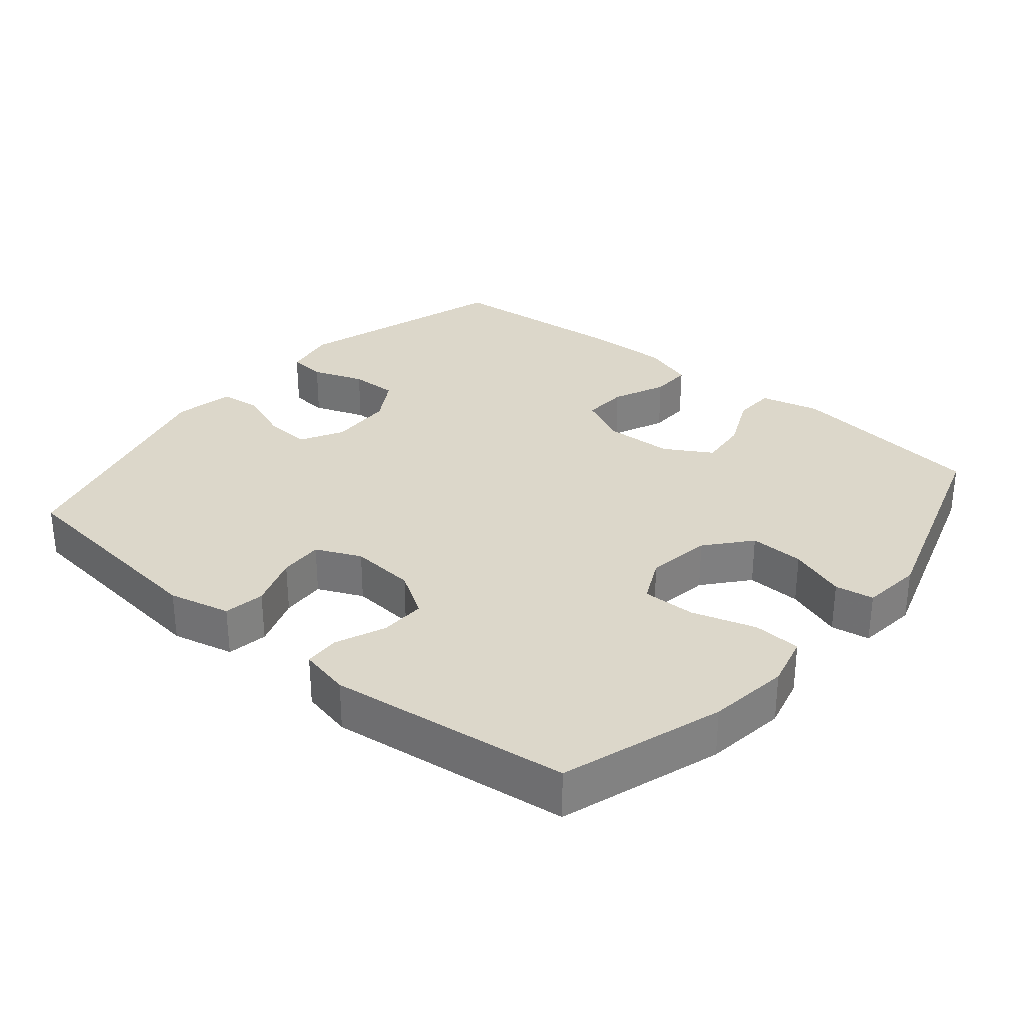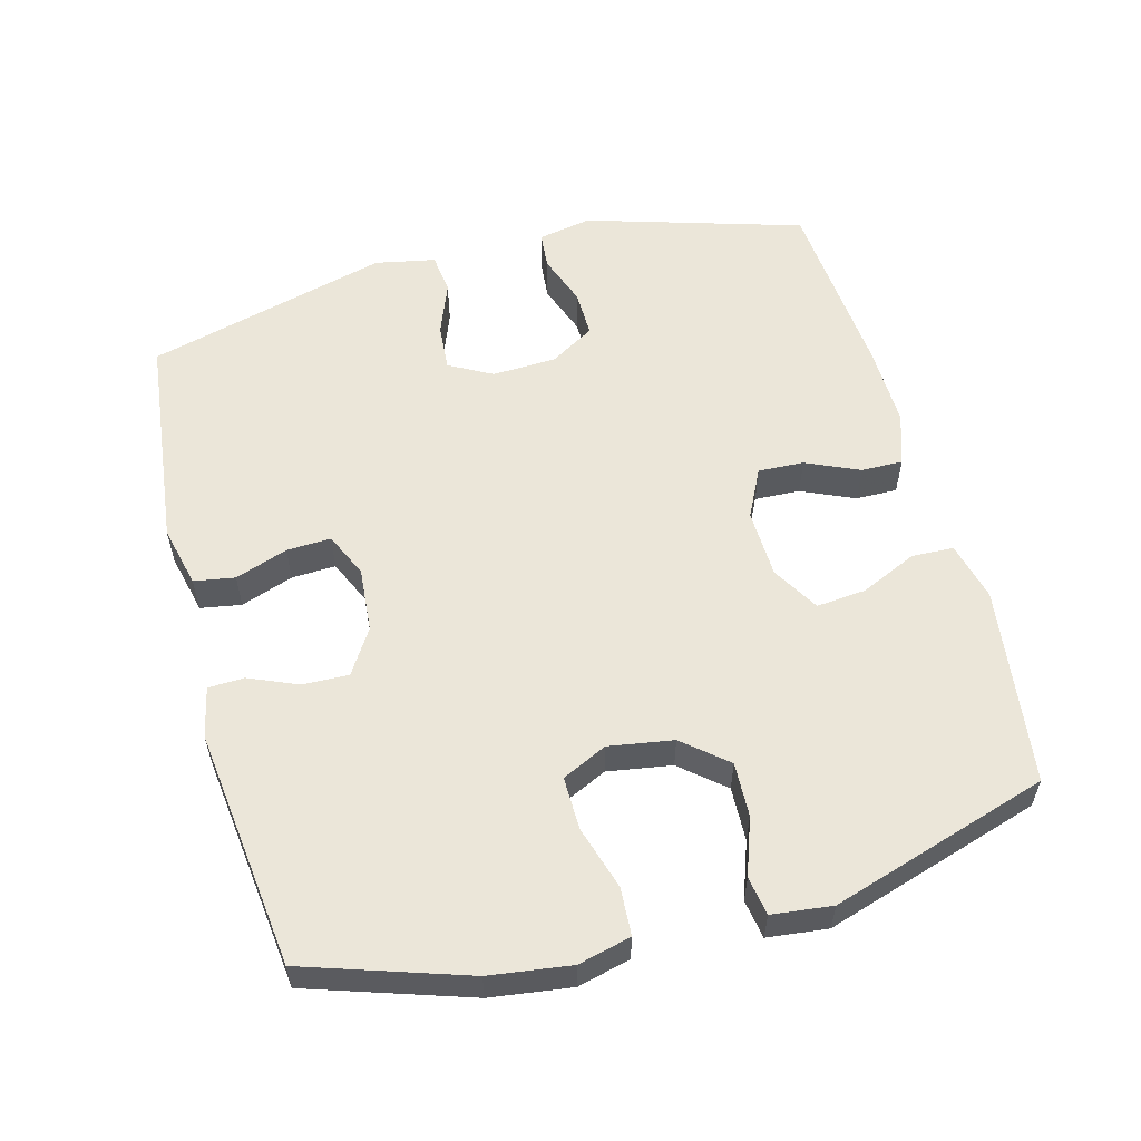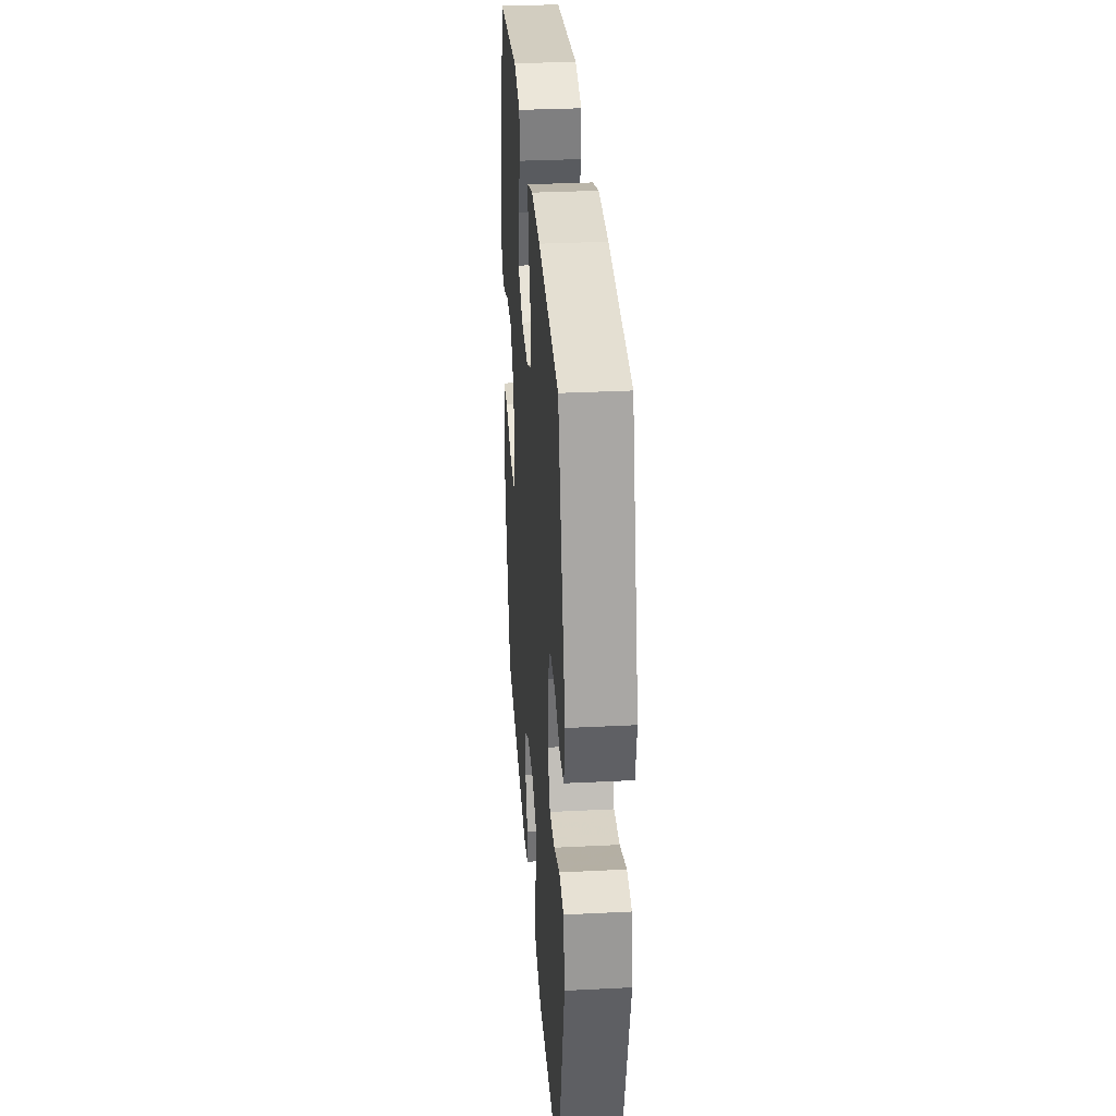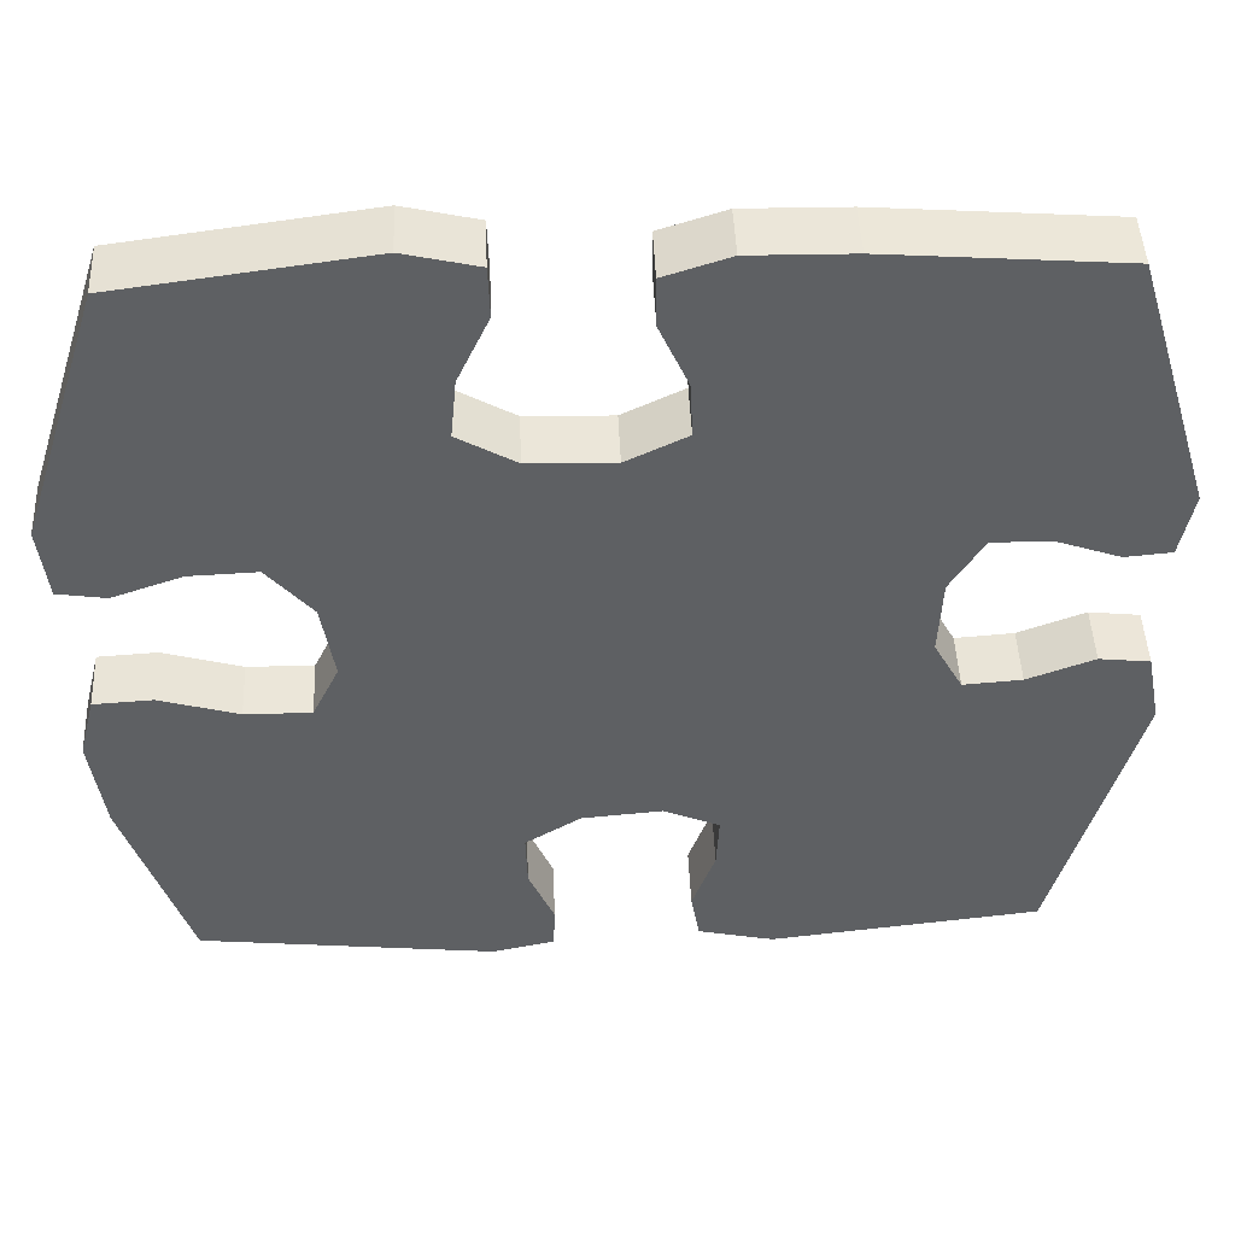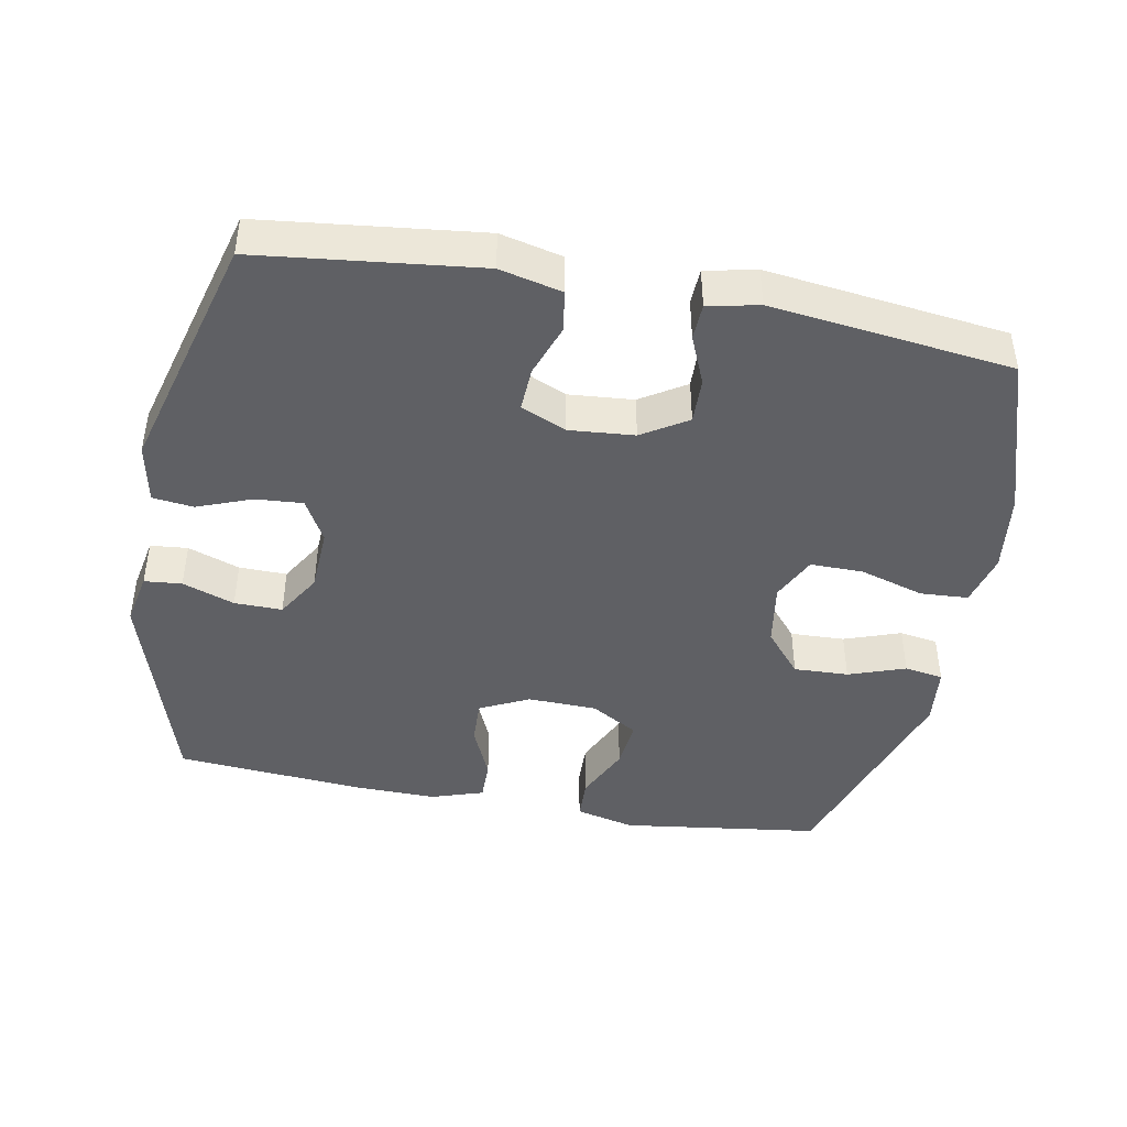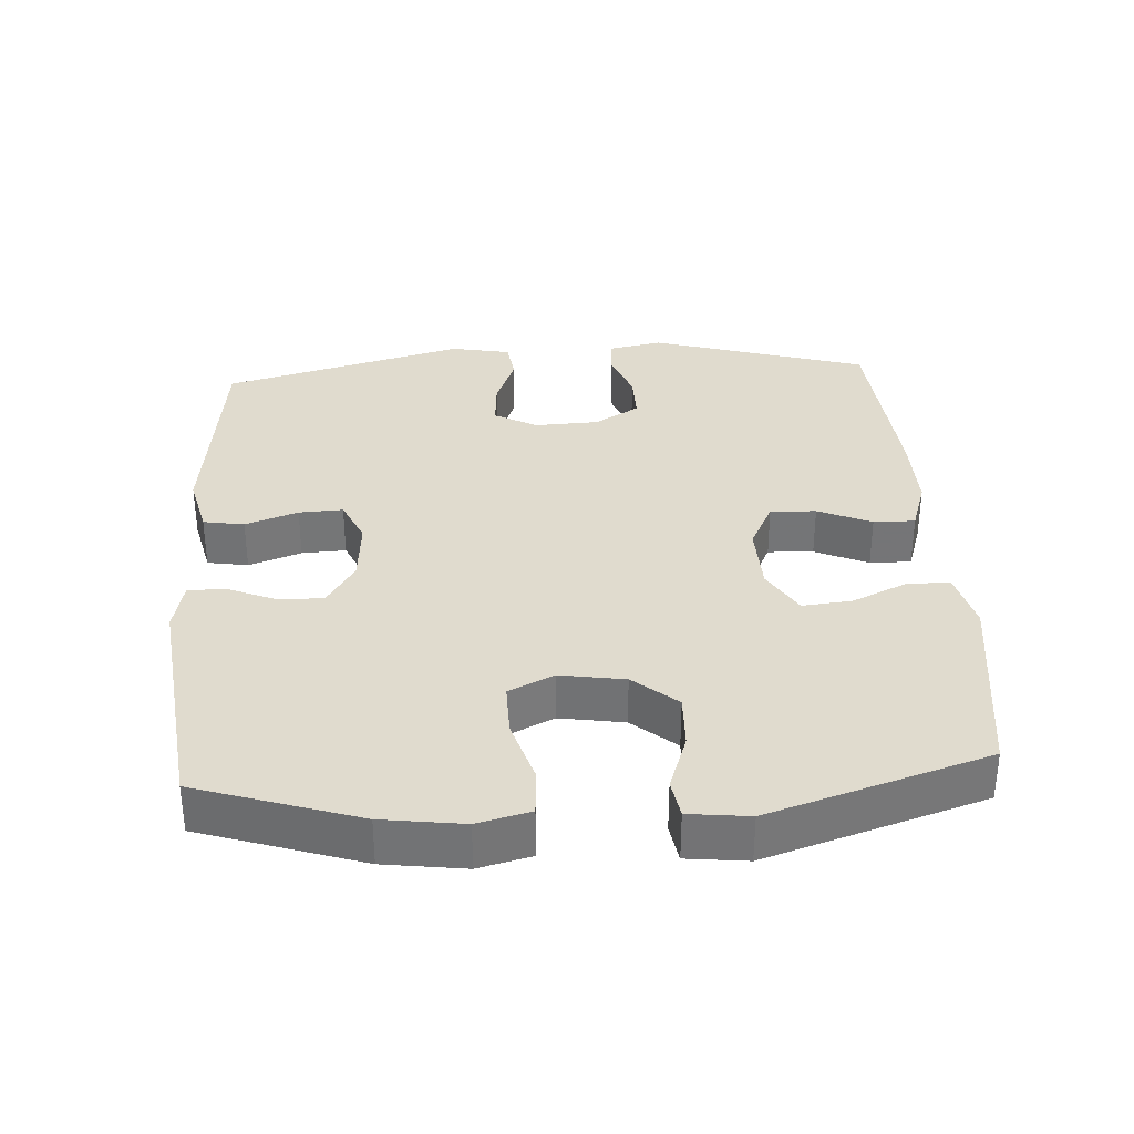
<metadata>
{"format":"obj","ext":"obj","renderer":"f3d","projection":"perspective","resolution":1024,"background":"white","views":[{"elev":30.6,"azim":-140.2,"up":"+Y"},{"elev":56.6,"azim":-105.0,"up":"+Y"},{"elev":32.5,"azim":86.0,"up":"+Z"},{"elev":46.6,"azim":-2.5,"up":"+Z"},{"elev":-43.6,"azim":169.3,"up":"+Y"},{"elev":33.7,"azim":-93.6,"up":"+Y"}]}
</metadata>
<code>
v -0.5 0.07 -0.5
v -0.576 0.07 -0.268
v -0.592 0.07 -0.151
v -0.573 0.07 -0.075
v -0.504 0.07 -0.071
v -0.412 0.07 -0.099
v -0.335 0.07 -0.1
v -0.304 0.07 -0.035
v -0.319 0.07 0.058
v -0.372 0.07 0.121
v -0.451 0.07 0.118
v -0.533 0.07 0.089
v -0.589 0.07 0.098
v -0.599 0.07 0.185
v -0.5 0.07 0.5
v -0.212 0.07 0.539
v -0.126 0.07 0.518
v -0.124 0.07 0.457
v -0.161 0.07 0.376
v -0.168 0.07 0.304
v -0.1 0.07 0.264
v 0 0.07 0.261
v 0.071 0.07 0.296
v 0.068 0.07 0.362
v 0.034 0.07 0.439
v 0.033 0.07 0.499
v 0.109 0.07 0.524
v 0.228 0.07 0.522
v 0.5 0.07 0.5
v 0.595 0.07 0.186
v 0.58 0.07 0.108
v 0.526 0.07 0.103
v 0.451 0.07 0.13
v 0.382 0.07 0.131
v 0.343 0.07 0.066
v 0.339 0.07 -0.027
v 0.373 0.07 -0.089
v 0.441 0.07 -0.084
v 0.519 0.07 -0.054
v 0.578 0.07 -0.061
v 0.595 0.07 -0.148
v 0.5 0.07 -0.5
v 0.183 0.07 -0.537
v 0.094 0.07 -0.516
v 0.084 0.07 -0.457
v 0.111 0.07 -0.381
v 0.114 0.07 -0.317
v 0.049 0.07 -0.288
v -0.045 0.07 -0.296
v -0.11 0.07 -0.337
v -0.108 0.07 -0.403
v -0.078 0.07 -0.474
v -0.08 0.07 -0.526
v -0.153 0.07 -0.542
v -0.5 0 -0.5
v -0.576 0 -0.268
v -0.592 0 -0.151
v -0.573 0 -0.075
v -0.504 0 -0.071
v -0.412 0 -0.099
v -0.335 0 -0.1
v -0.304 0 -0.035
v -0.319 0 0.058
v -0.372 0 0.121
v -0.451 0 0.118
v -0.533 0 0.089
v -0.589 0 0.098
v -0.599 0 0.185
v -0.5 0 0.5
v -0.212 0 0.539
v -0.126 0 0.518
v -0.124 0 0.457
v -0.161 0 0.376
v -0.168 0 0.304
v -0.1 0 0.264
v 0 0 0.261
v 0.071 0 0.296
v 0.068 0 0.362
v 0.034 0 0.439
v 0.033 0 0.499
v 0.109 0 0.524
v 0.228 0 0.522
v 0.5 0 0.5
v 0.595 0 0.186
v 0.58 0 0.108
v 0.526 0 0.103
v 0.451 0 0.13
v 0.382 0 0.131
v 0.343 0 0.066
v 0.339 0 -0.027
v 0.373 0 -0.089
v 0.441 0 -0.084
v 0.519 0 -0.054
v 0.578 0 -0.061
v 0.595 0 -0.148
v 0.5 0 -0.5
v 0.183 0 -0.537
v 0.094 0 -0.516
v 0.084 0 -0.457
v 0.111 0 -0.381
v 0.114 0 -0.317
v 0.049 0 -0.288
v -0.045 0 -0.296
v -0.11 0 -0.337
v -0.108 0 -0.403
v -0.078 0 -0.474
v -0.08 0 -0.526
v -0.153 0 -0.542
f 4 5 6
f 3 4 6
f 2 3 6
f 1 2 6
f 54 1 6
f 53 54 6
f 52 53 6
f 51 52 6
f 50 51 6 7
f 49 50 7 8
f 48 49 8 9
f 47 48 9 10
f 44 45 46
f 43 44 46
f 42 43 46
f 41 42 46
f 40 41 46
f 39 40 46
f 38 39 46
f 37 38 46 47
f 36 37 47 10
f 31 32 33
f 30 31 33
f 29 30 33
f 28 29 33
f 27 28 33
f 26 27 33
f 25 26 33
f 24 25 33
f 23 24 33 34
f 22 23 34 35
f 17 18 19
f 16 17 19
f 15 16 19
f 14 15 19
f 13 14 19
f 12 13 19
f 11 12 19
f 10 11 19 20
f 35 36 10
f 22 35 10
f 21 22 10
f 10 20 21
f 60 59 58
f 60 58 57
f 60 57 56
f 60 56 55
f 60 55 108
f 60 108 107
f 60 107 106
f 60 106 105
f 61 60 105 104
f 62 61 104 103
f 63 62 103 102
f 64 63 102 101
f 100 99 98
f 100 98 97
f 100 97 96
f 100 96 95
f 100 95 94
f 100 94 93
f 100 93 92
f 101 100 92 91
f 64 101 91 90
f 87 86 85
f 87 85 84
f 87 84 83
f 87 83 82
f 87 82 81
f 87 81 80
f 87 80 79
f 87 79 78
f 88 87 78 77
f 89 88 77 76
f 73 72 71
f 73 71 70
f 73 70 69
f 73 69 68
f 73 68 67
f 73 67 66
f 73 66 65
f 74 73 65 64
f 64 90 89
f 64 89 76
f 64 76 75
f 75 74 64
f 1 55 56 2
f 2 56 57 3
f 3 57 58 4
f 4 58 59 5
f 5 59 60 6
f 6 60 61 7
f 7 61 62 8
f 8 62 63 9
f 9 63 64 10
f 10 64 65 11
f 11 65 66 12
f 12 66 67 13
f 13 67 68 14
f 14 68 69 15
f 15 69 70 16
f 16 70 71 17
f 17 71 72 18
f 18 72 73 19
f 19 73 74 20
f 20 74 75 21
f 21 75 76 22
f 22 76 77 23
f 23 77 78 24
f 24 78 79 25
f 25 79 80 26
f 26 80 81 27
f 27 81 82 28
f 28 82 83 29
f 29 83 84 30
f 30 84 85 31
f 31 85 86 32
f 32 86 87 33
f 33 87 88 34
f 34 88 89 35
f 35 89 90 36
f 36 90 91 37
f 37 91 92 38
f 38 92 93 39
f 39 93 94 40
f 40 94 95 41
f 41 95 96 42
f 42 96 97 43
f 43 97 98 44
f 44 98 99 45
f 45 99 100 46
f 46 100 101 47
f 47 101 102 48
f 48 102 103 49
f 49 103 104 50
f 50 104 105 51
f 51 105 106 52
f 52 106 107 53
f 53 107 108 54
f 54 108 55 1

</code>
